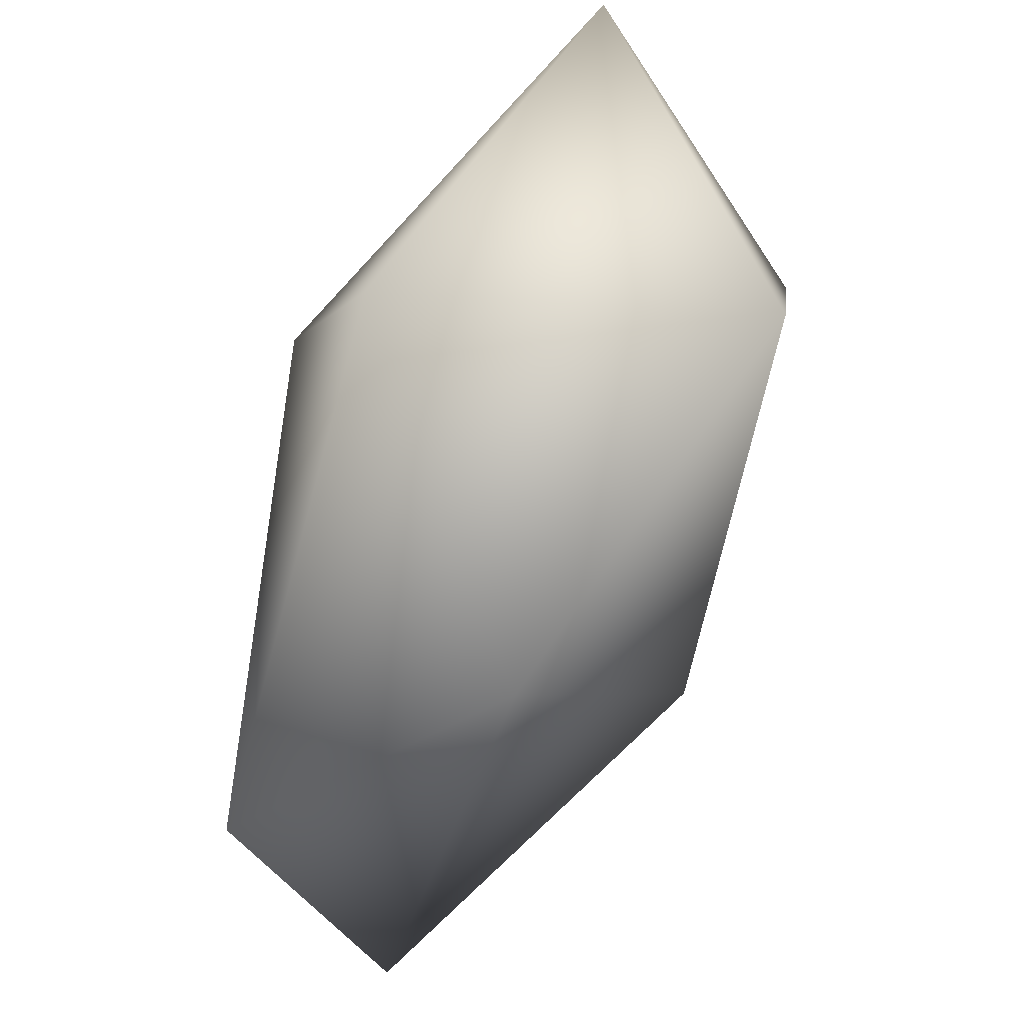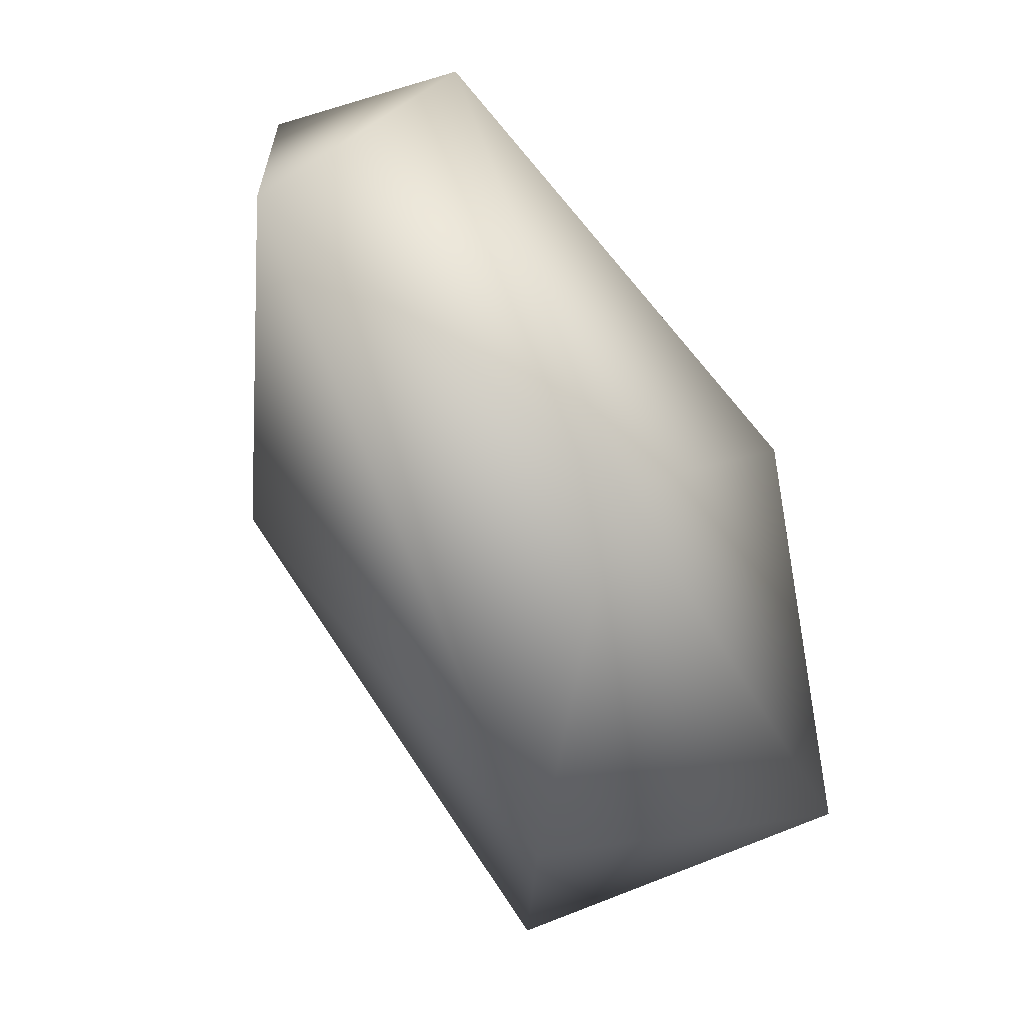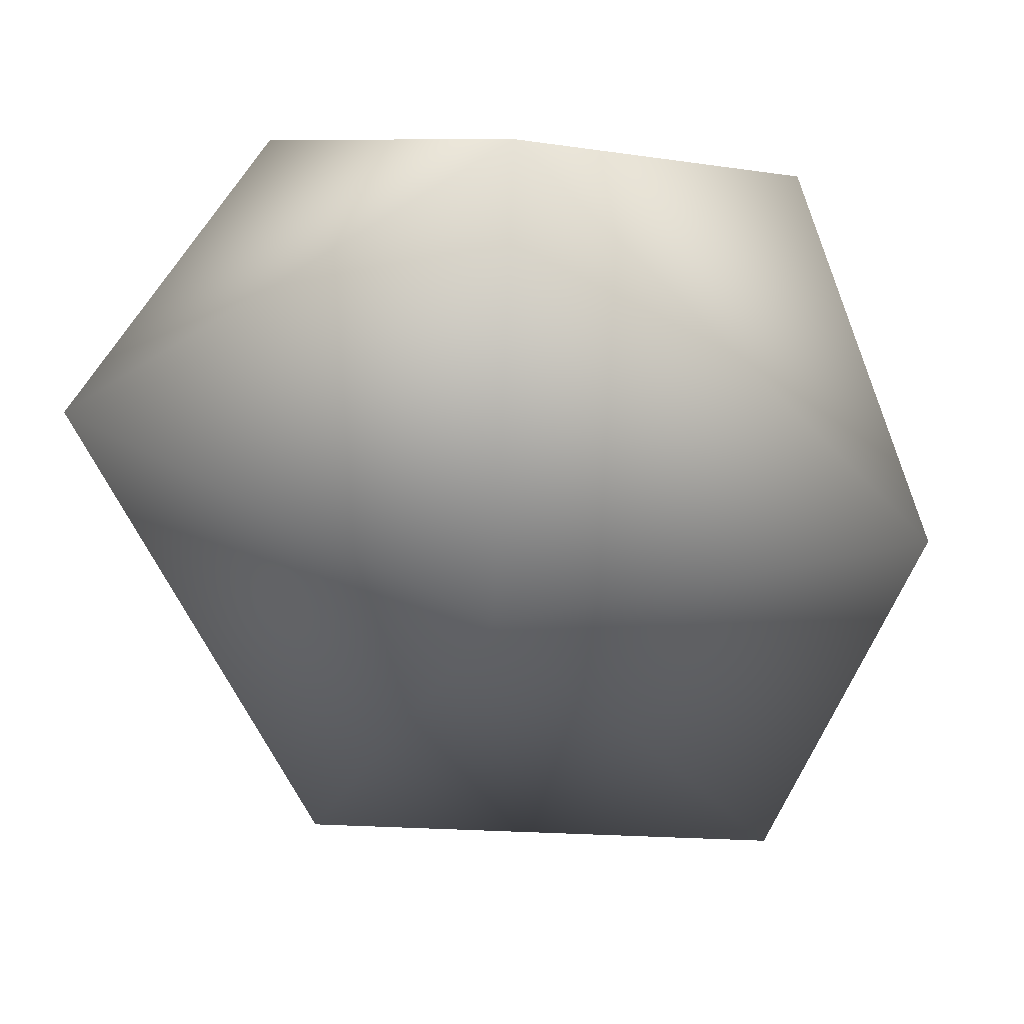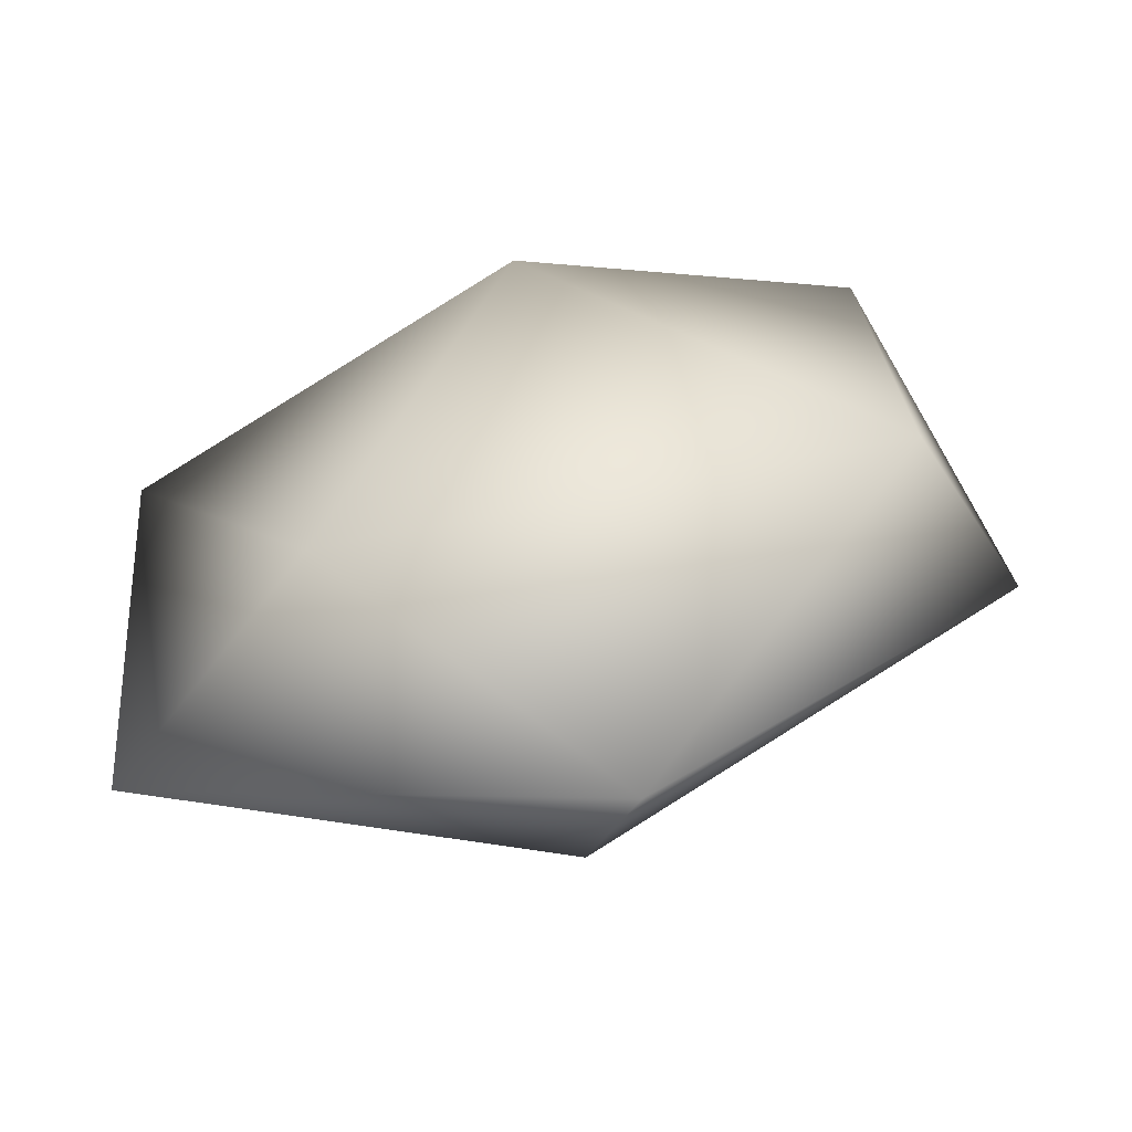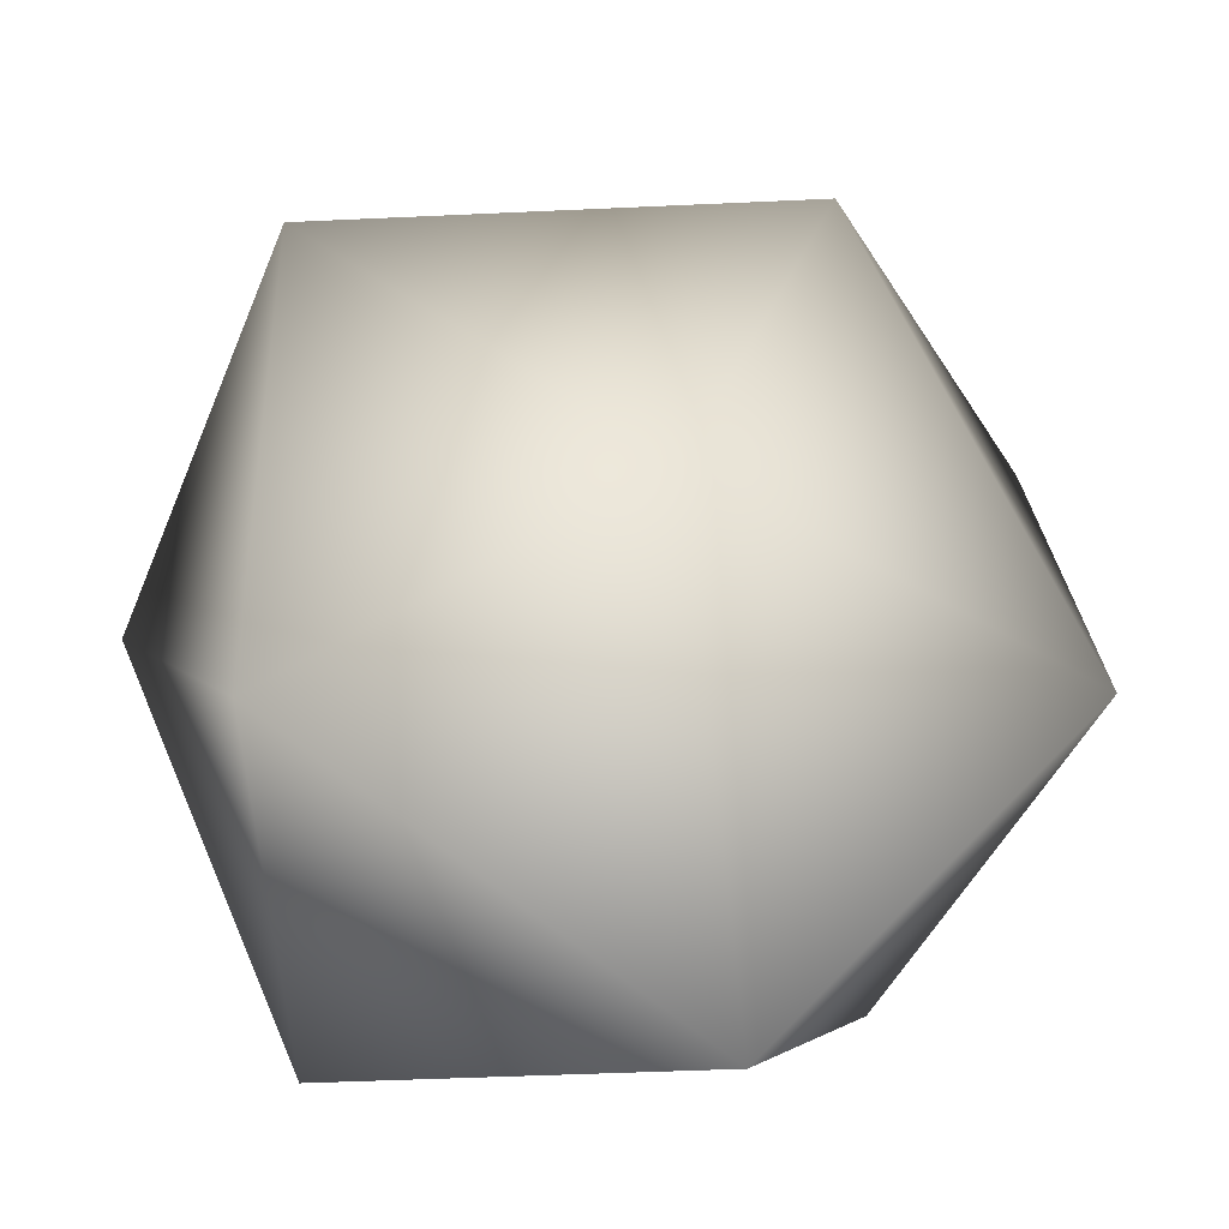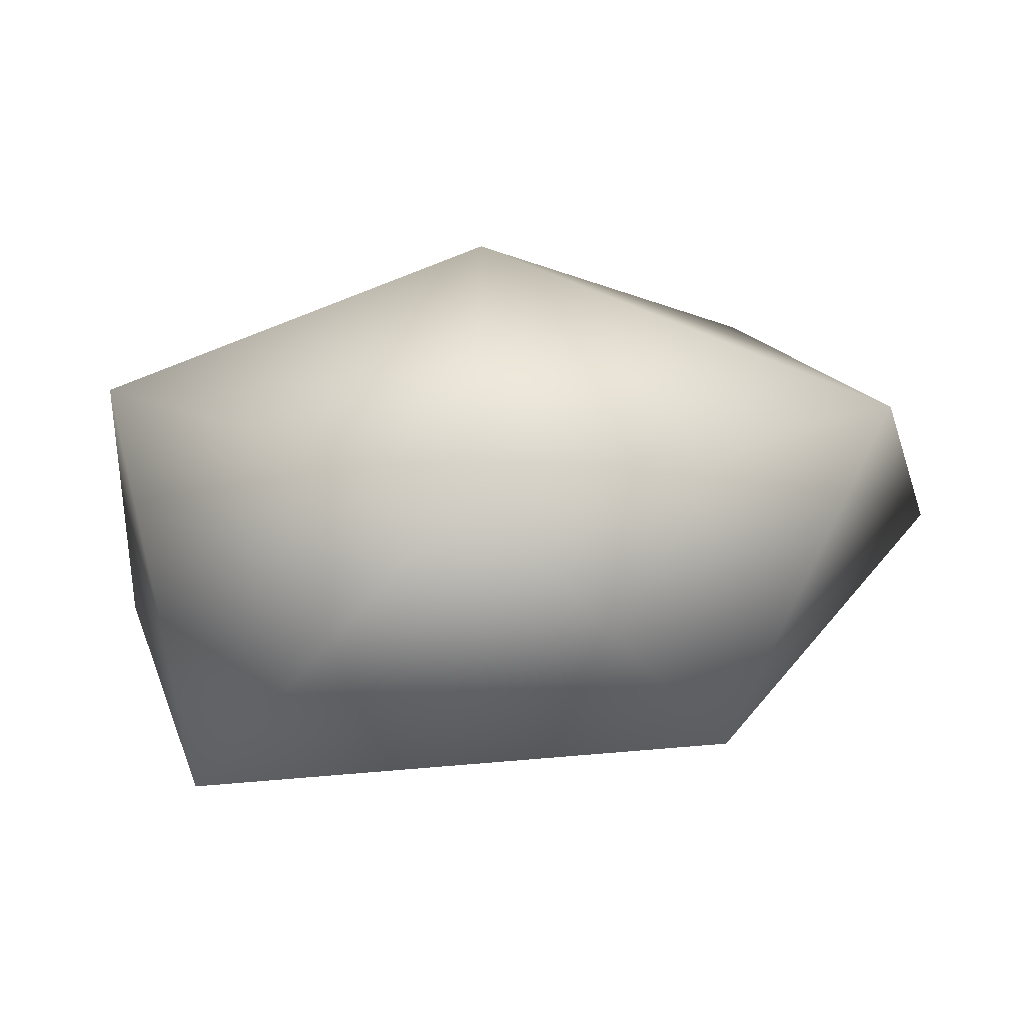
<metadata>
{"format":"obj","ext":"obj","renderer":"f3d","projection":"perspective","resolution":1024,"background":"white","views":[{"elev":-61.5,"azim":-62.1,"up":"+Z"},{"elev":-44.5,"azim":156.9,"up":"+Z"},{"elev":7.1,"azim":103.7,"up":"+Y"},{"elev":60.3,"azim":96.1,"up":"+Y"},{"elev":1.7,"azim":-84.3,"up":"+Y"},{"elev":-38.4,"azim":-66.5,"up":"+Y"}]}
</metadata>
<code>
g Shape_Rubble_01
v -0.04439 -0.03634 0.25
v 0.1308 0.2228 0.1077
v 0.1938 0.07293 0.2078
v 0.2395 0.2206 -0.0596
v 0.02508 0.2026 -0.175
v -0.02086 -0.0128 -0.25
v -0.149 0.07429 0.04519
v -0.04439 -0.03634 0.25
v 0.1542 -0.04228 -0.02712
v -0.02086 -0.0128 -0.25
v -0.001199 -0.2026 0.128
v -0.04439 -0.03634 0.25
v -0.1059 -0.2228 -0.1417
v -0.02086 -0.0128 -0.25
v -0.2395 -0.1886 0.08156
v -0.04439 -0.03634 0.25
v -0.2252 -0.03048 -0.1466
v -0.02086 -0.0128 -0.25
v -0.149 0.07429 0.04519
v -0.04439 -0.03634 0.25
v 0.02508 0.2026 -0.175
v -0.02086 -0.0128 -0.25
g Shape_Rubble_01_0
f 3 2 1
f 2 3 4
f 4 5 2
f 5 4 6
f 7 2 5
f 2 7 8
f 9 4 3
f 4 9 10
f 3 11 9
f 11 3 12
f 13 9 11
f 9 13 14
f 11 15 13
f 15 11 16
f 17 13 15
f 13 17 18
f 15 19 17
f 19 15 20
f 21 17 19
f 17 21 22

</code>
